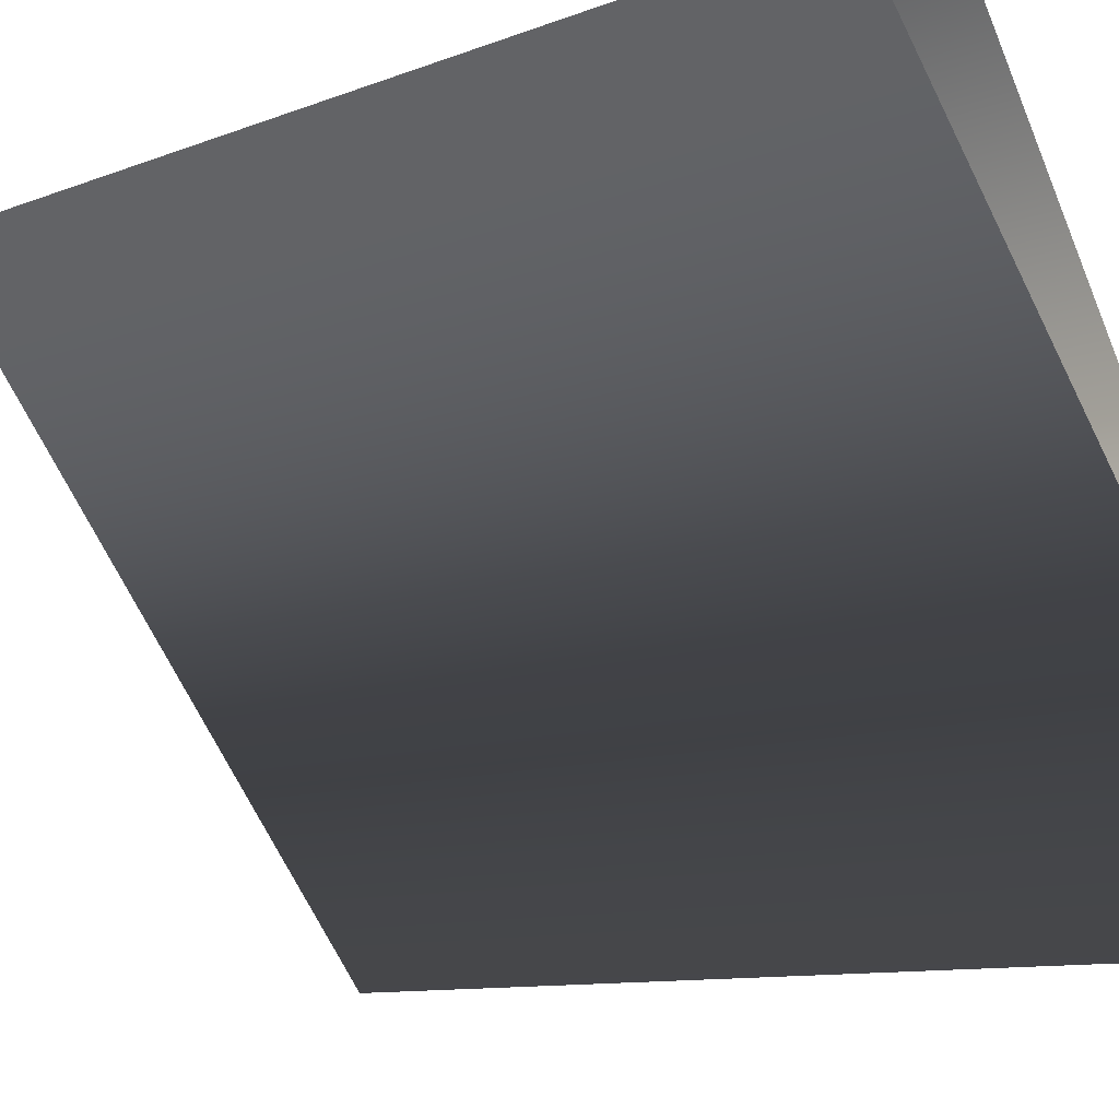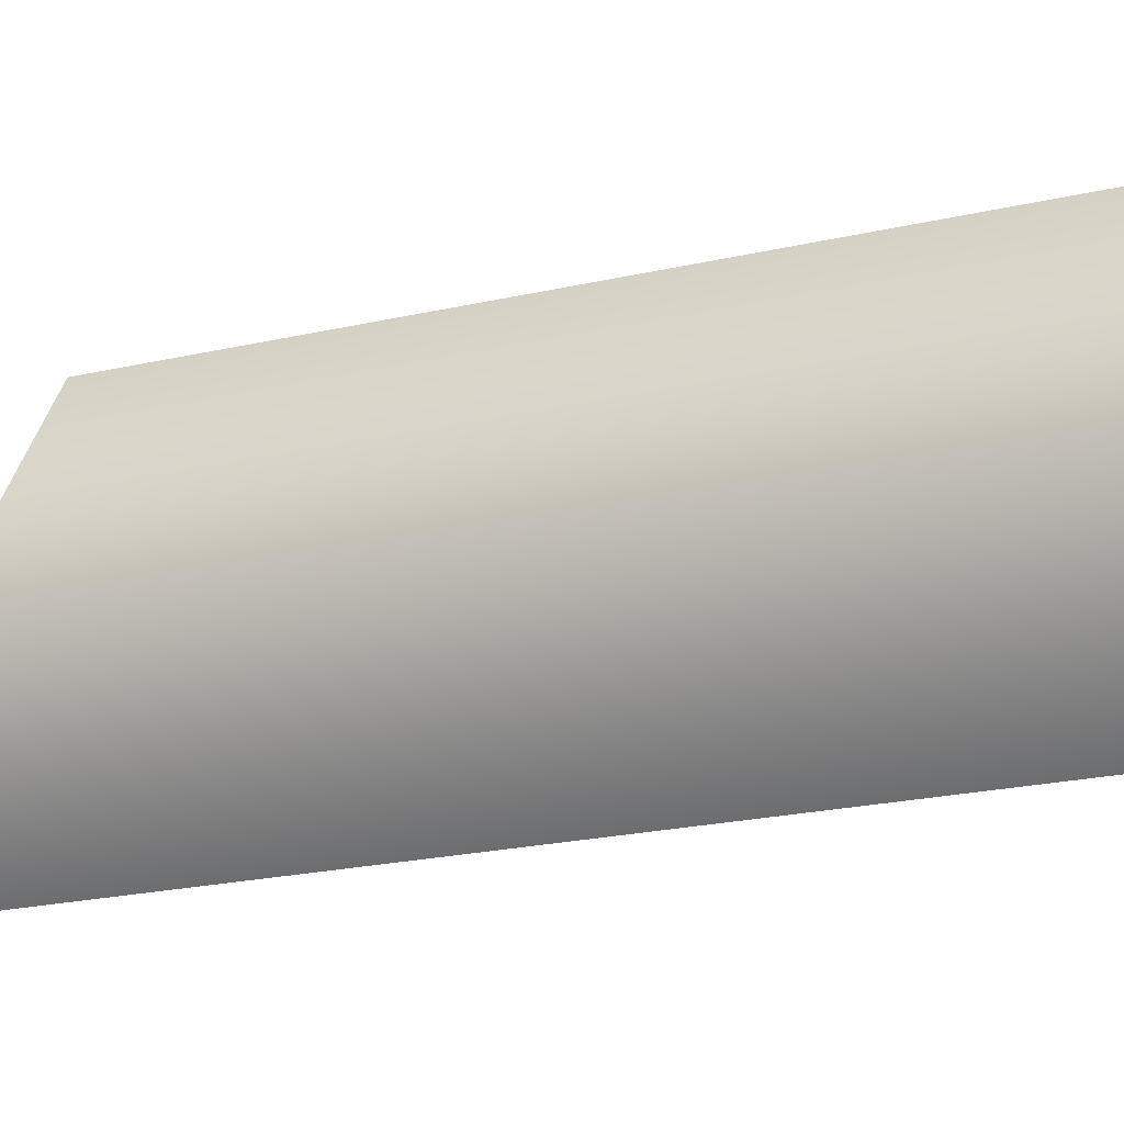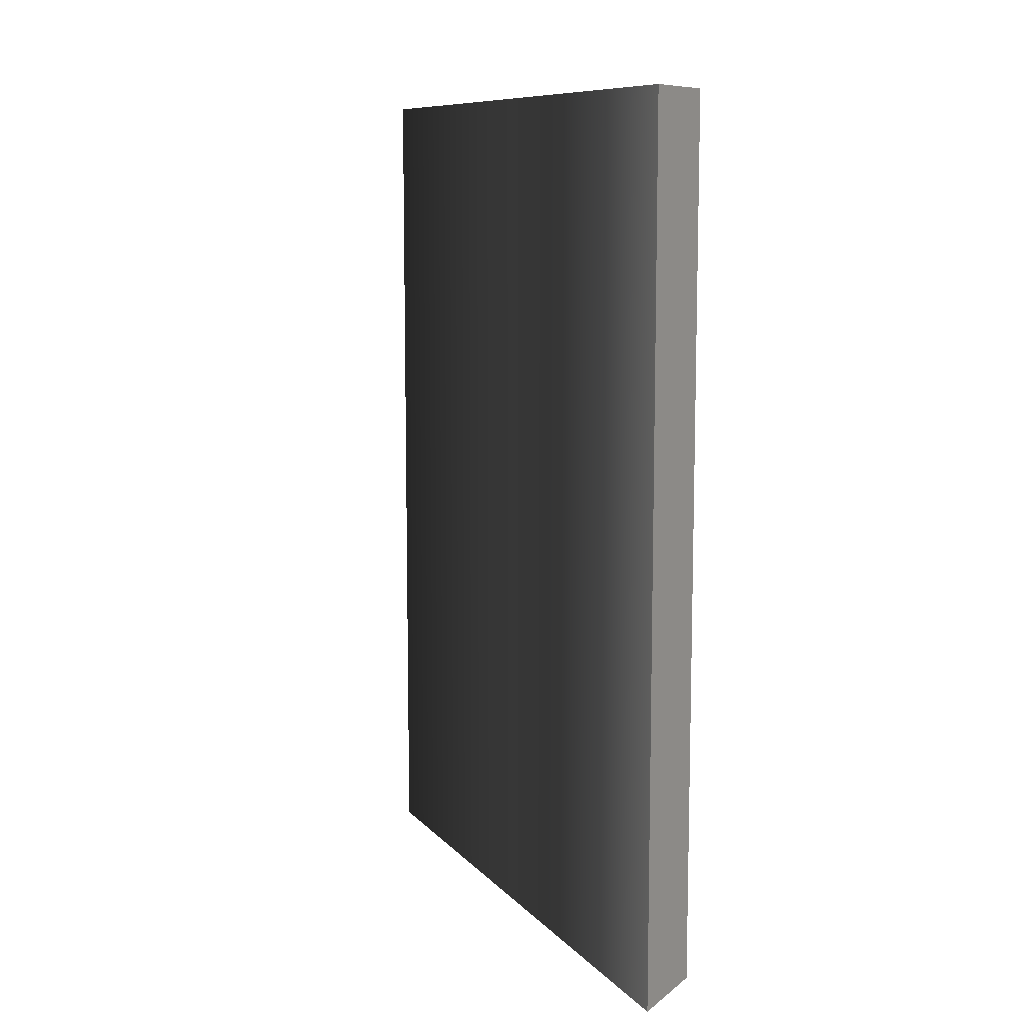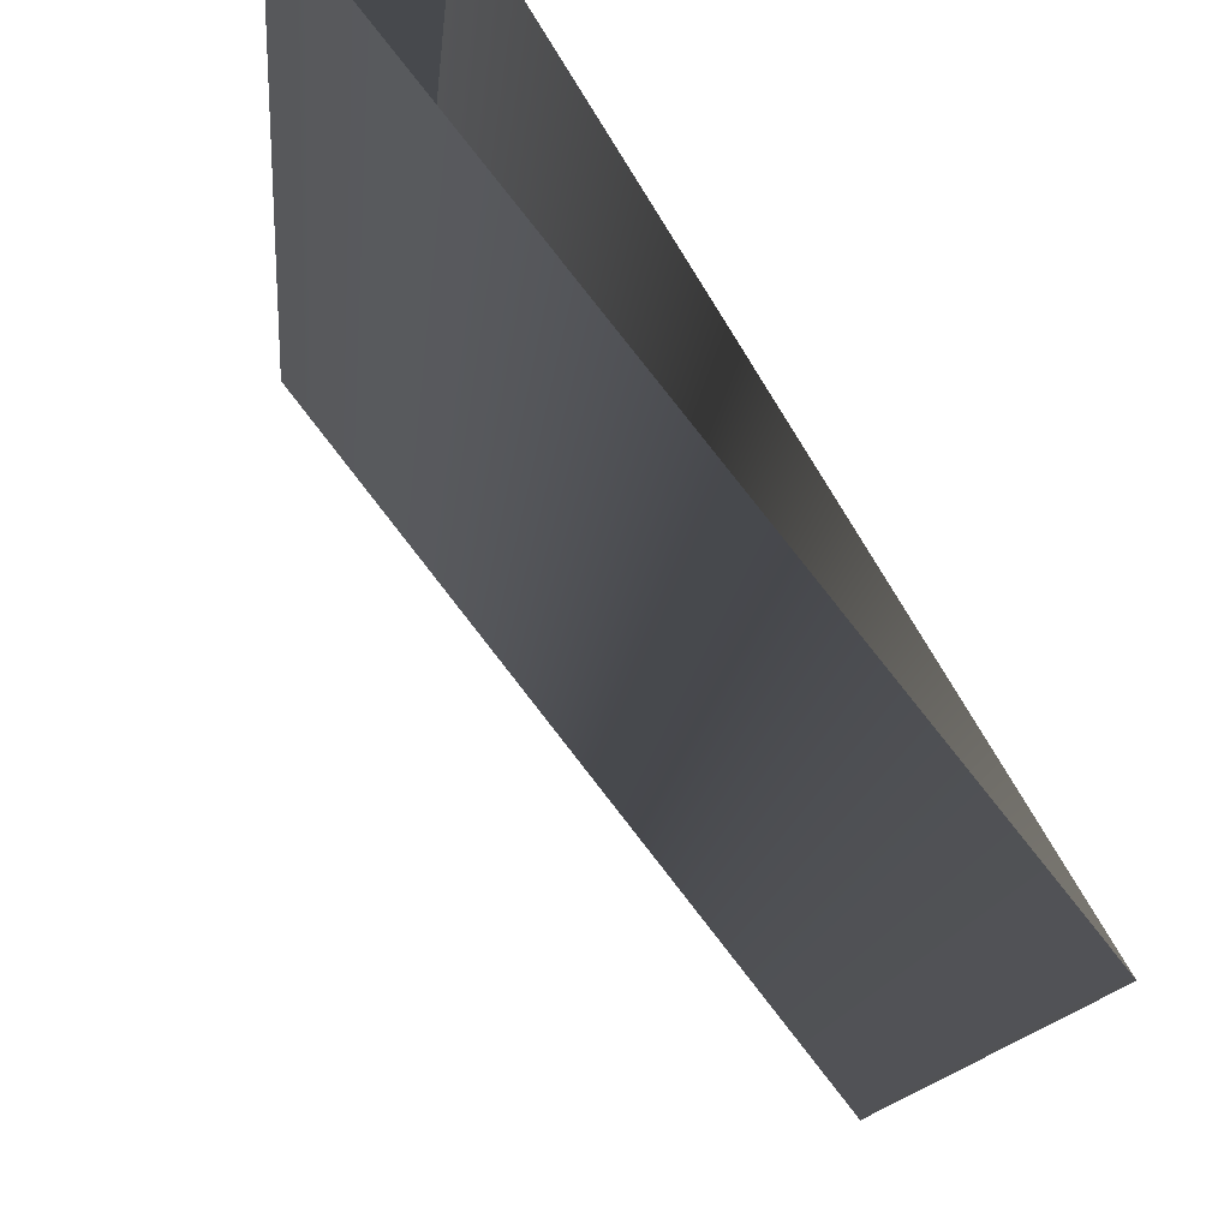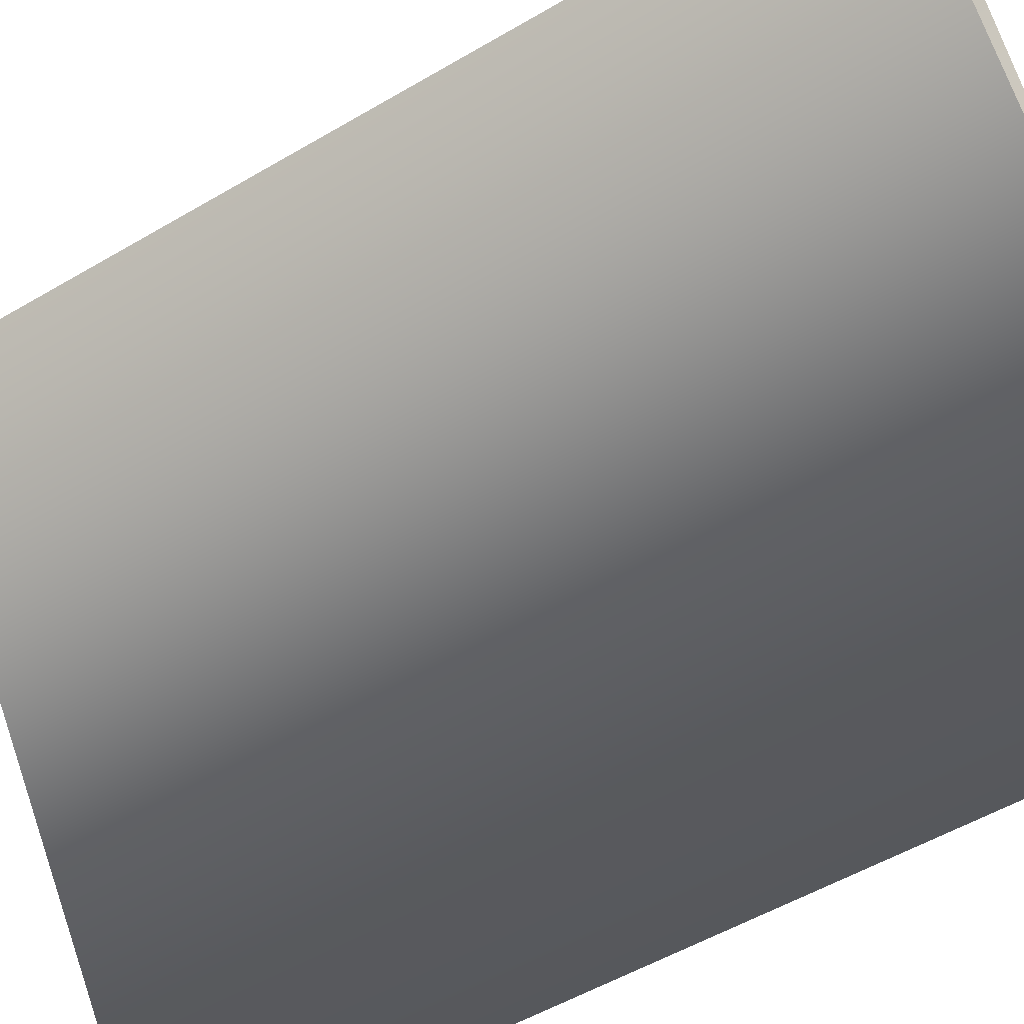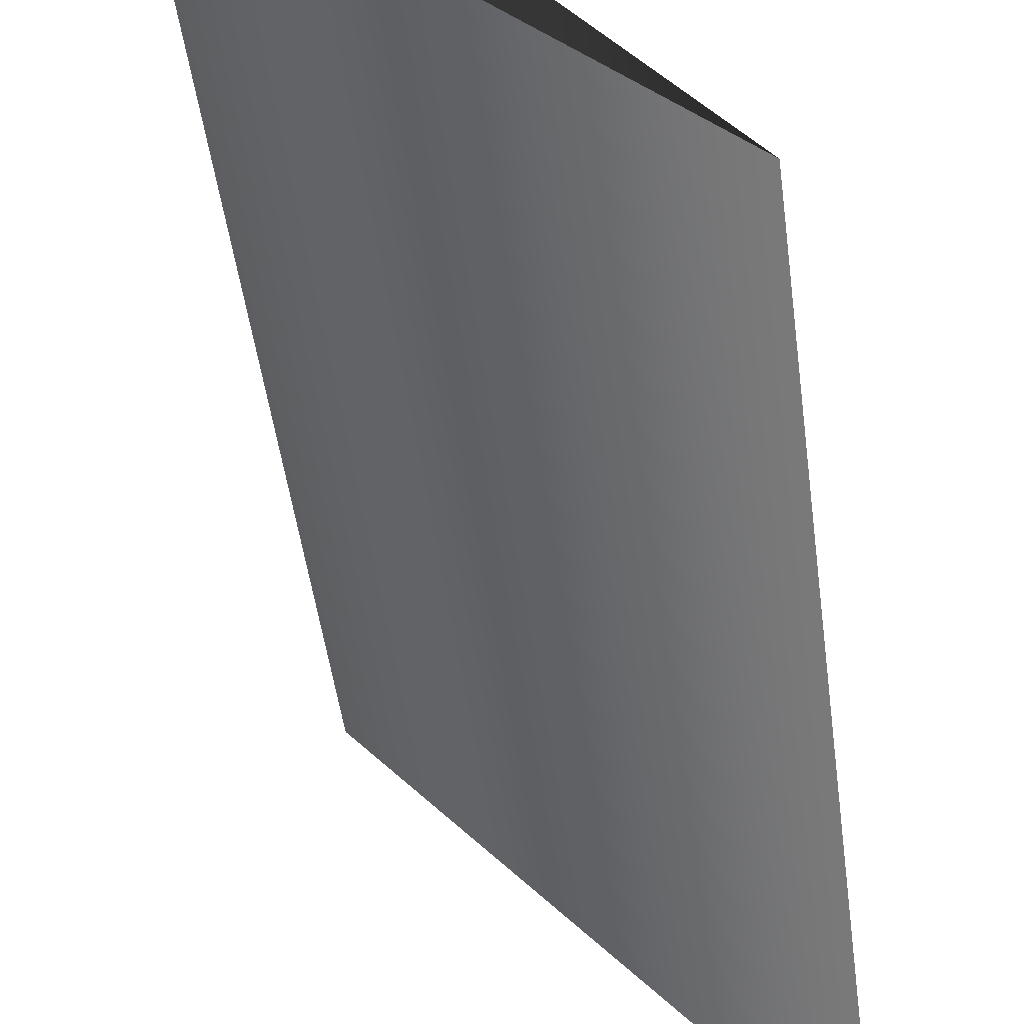
<metadata>
{"format":"obj","ext":"obj","renderer":"f3d","projection":"perspective","resolution":1024,"background":"white","views":[{"elev":-9.5,"azim":-43.6,"up":"+Z"},{"elev":-23.1,"azim":111.1,"up":"+Z"},{"elev":9.5,"azim":-61.3,"up":"+Y"},{"elev":-12.1,"azim":-4.5,"up":"+Z"},{"elev":-53.4,"azim":-57.8,"up":"+Z"},{"elev":-50.6,"azim":7.7,"up":"+Z"}]}
</metadata>
<code>
o #ID376
v -0.03384 -0.2216 0.09115
v -0.03226 -0.2259 0.08855
v -0.03384 -0.2259 0.09115
v -0.03226 -0.2216 0.08855
v -0.03226 -0.2216 0.08855
v -0.03384 -0.2216 0.09115
v -0.03226 -0.2259 0.08855
v -0.03384 -0.2259 0.09115
v -0.03431 -0.2259 0.09115
v -0.03431 -0.2216 0.09115
v -0.03431 -0.2216 0.09115
v -0.03431 -0.2259 0.09115
v -0.03431 -0.2259 0.09115
v -0.03384 -0.2216 0.09115
v -0.03384 -0.2259 0.09115
v -0.03431 -0.2216 0.09115
v -0.03431 -0.2216 0.09115
v -0.03431 -0.2259 0.09115
v -0.03384 -0.2216 0.09115
v -0.03384 -0.2259 0.09115
f 1 2 3
f 2 1 4
f 5 6 7
f 8 7 6
f 4 9 2
f 9 4 10
f 11 5 12
f 7 12 5
f 13 14 15
f 14 13 16
f 17 18 19
f 20 19 18

</code>
